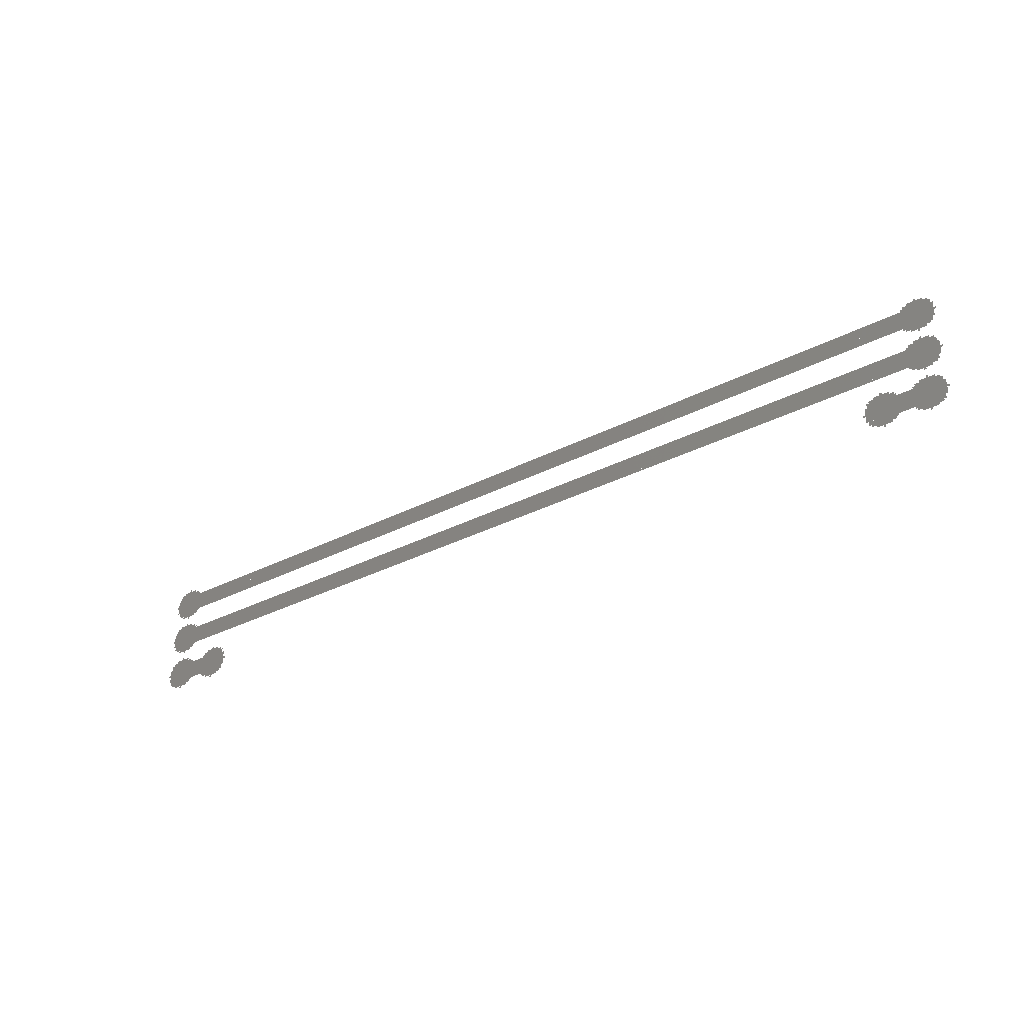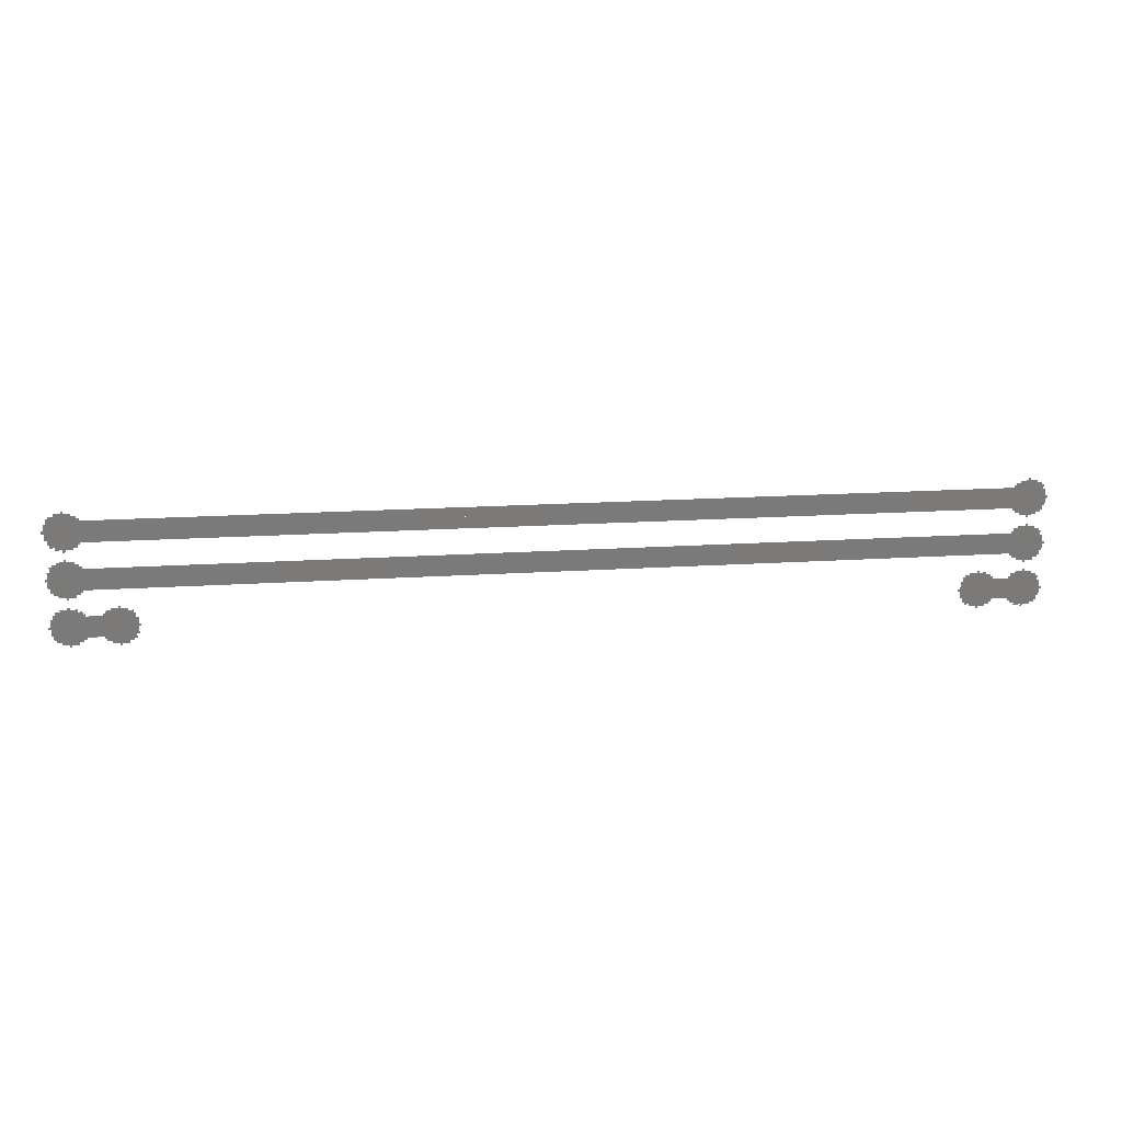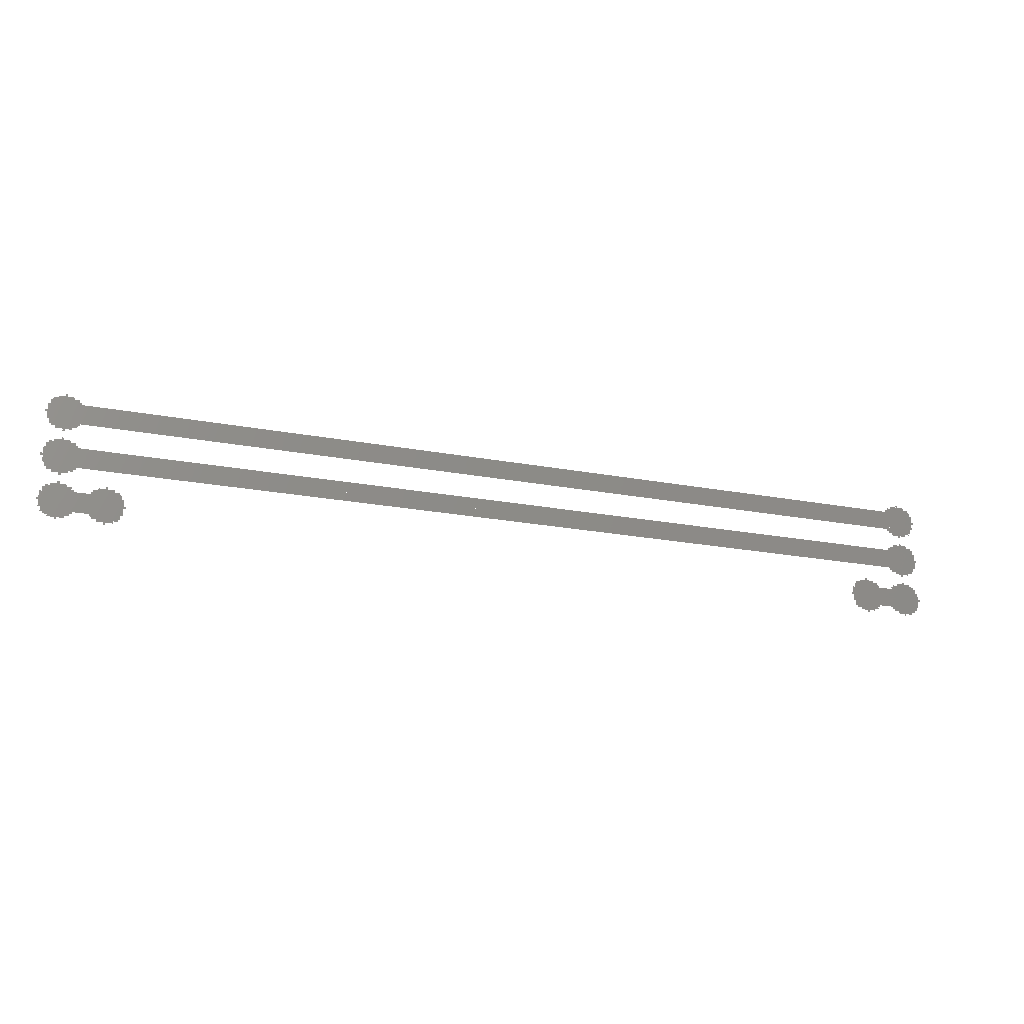
<metadata>
{"format":"stl","ext":"stl","renderer":"f3d","projection":"perspective","resolution":1024,"background":"white","views":[{"elev":-34.3,"azim":-145.5,"up":"+Y"},{"elev":16.6,"azim":172.2,"up":"+Y"},{"elev":-21.4,"azim":-18.8,"up":"+Y"}]}
</metadata>
<code>
# stl→obj: 320 verts, 168 faces
v -0.05225 -0.00525 0
v -0.043 -0.00525 0
v -0.043 -0.005 0
v -0.05225 -0.005 0
v -0.05225 -0.00025 0
v 0.052 -0.00025 0
v 0.052 -8.196e-11 0
v -0.05225 -8.196e-11 0
v -0.05225 0.00475 0
v 0.052 0.00475 0
v 0.052 0.005 0
v -0.05225 0.005 0
v -0.052 -0.006 0
v -0.04325 -0.006 0
v -0.04325 -0.00525 0
v -0.052 -0.00525 0
v -0.052 -0.005 0
v -0.04325 -0.005 0
v -0.04325 -0.00425 0
v -0.052 -0.00425 0
v -0.052 -0.001 0
v 0.05175 -0.001 0
v 0.05175 -0.00025 0
v -0.052 -0.00025 0
v -0.052 -8.196e-11 0
v 0.05175 -8.196e-11 0
v 0.05175 0.00075 0
v -0.052 0.00075 0
v -0.052 0.004 0
v 0.05175 0.004 0
v 0.05175 0.00475 0
v -0.052 0.00475 0
v -0.052 0.005 0
v 0.05175 0.005 0
v 0.05175 0.00575 0
v -0.052 0.00575 0
v -0.05175 -0.0065 0
v -0.0485 -0.0065 0
v -0.0485 -0.006 0
v -0.05175 -0.006 0
v -0.05175 -0.00425 0
v -0.0485 -0.00425 0
v -0.0485 -0.00375 0
v -0.05175 -0.00375 0
v -0.05175 -0.0015 0
v -0.0485 -0.0015 0
v -0.0485 -0.001 0
v -0.05175 -0.001 0
v -0.05175 0.00075 0
v -0.0485 0.00075 0
v -0.0485 0.00125 0
v -0.05175 0.00125 0
v -0.05175 0.0035 0
v -0.0485 0.0035 0
v -0.0485 0.004 0
v -0.05175 0.004 0
v -0.05175 0.00575 0
v -0.0485 0.00575 0
v -0.0485 0.00625 0
v -0.05175 0.00625 0
v -0.0515 -0.00675 0
v -0.04875 -0.00675 0
v -0.04875 -0.0065 0
v -0.0515 -0.0065 0
v -0.0515 -0.00375 0
v -0.04875 -0.00375 0
v -0.04875 -0.0035 0
v -0.0515 -0.0035 0
v -0.0515 -0.00175 0
v -0.04875 -0.00175 0
v -0.04875 -0.0015 0
v -0.0515 -0.0015 0
v -0.0515 0.00125 0
v -0.04875 0.00125 0
v -0.04875 0.0015 0
v -0.0515 0.0015 0
v -0.0515 0.00325 0
v -0.04875 0.00325 0
v -0.04875 0.0035 0
v -0.0515 0.0035 0
v -0.0515 0.00625 0
v -0.04875 0.00625 0
v -0.04875 0.0065 0
v -0.0515 0.0065 0
v -0.051 -0.007 0
v -0.04925 -0.007 0
v -0.04925 -0.00675 0
v -0.051 -0.00675 0
v -0.051 -0.0035 0
v -0.04925 -0.0035 0
v -0.04925 -0.00325 0
v -0.051 -0.00325 0
v -0.051 -0.002 0
v -0.04925 -0.002 0
v -0.04925 -0.00175 0
v -0.051 -0.00175 0
v -0.051 0.0015 0
v -0.04925 0.0015 0
v -0.04925 0.00175 0
v -0.051 0.00175 0
v -0.051 0.003 0
v -0.04925 0.003 0
v -0.04925 0.00325 0
v -0.051 0.00325 0
v -0.051 0.0065 0
v -0.04925 0.0065 0
v -0.04925 0.00675 0
v -0.051 0.00675 0
v -0.05025 -0.00725 0
v -0.05 -0.00725 0
v -0.05 -0.007 0
v -0.05025 -0.007 0
v -0.05025 -0.00325 0
v -0.05 -0.00325 0
v -0.05 -0.003 0
v -0.05025 -0.003 0
v -0.05025 -0.00225 0
v -0.05 -0.00225 0
v -0.05 -0.002 0
v -0.05025 -0.002 0
v -0.05025 0.00175 0
v -0.05 0.00175 0
v -0.05 0.002 0
v -0.05025 0.002 0
v -0.05025 0.00275 0
v -0.05 0.00275 0
v -0.05 0.003 0
v -0.05025 0.003 0
v -0.05025 0.00675 0
v -0.05 0.00675 0
v -0.05 0.007 0
v -0.05025 0.007 0
v -0.0485 -0.00625 0
v -0.0435 -0.00625 0
v -0.0435 -0.006 0
v -0.0435 -0.00425 0
v -0.0435 -0.004 0
v -0.0485 -0.004 0
v -0.0485 -0.00125 0
v 0.0515 -0.00125 0
v 0.0515 -0.001 0
v 0.0515 0.00075 0
v 0.0515 0.001 0
v -0.0485 0.001 0
v -0.0485 0.00375 0
v 0.0515 0.00375 0
v 0.0515 0.004 0
v 0.0515 0.00575 0
v 0.0515 0.006 0
v -0.0485 0.006 0
v -0.04675 -0.0065 0
v -0.0435 -0.0065 0
v -0.04675 -0.00625 0
v -0.04675 -0.004 0
v -0.0435 -0.00375 0
v -0.04675 -0.00375 0
v -0.0465 -0.00675 0
v -0.04375 -0.00675 0
v -0.04375 -0.0065 0
v -0.0465 -0.0065 0
v -0.0465 -0.00375 0
v -0.04375 -0.00375 0
v -0.04375 -0.0035 0
v -0.0465 -0.0035 0
v -0.046 -0.007 0
v -0.04425 -0.007 0
v -0.04425 -0.00675 0
v -0.046 -0.00675 0
v -0.046 -0.0035 0
v -0.04425 -0.0035 0
v -0.04425 -0.00325 0
v -0.046 -0.00325 0
v -0.04525 -0.00725 0
v -0.045 -0.00725 0
v -0.045 -0.007 0
v -0.04525 -0.007 0
v -0.04525 -0.00325 0
v -0.045 -0.00325 0
v -0.045 -0.003 0
v -0.04525 -0.003 0
v 0.04275 -0.00525 0
v 0.052 -0.00525 0
v 0.052 -0.005 0
v 0.04275 -0.005 0
v 0.043 -0.006 0
v 0.05175 -0.006 0
v 0.05175 -0.00525 0
v 0.043 -0.00525 0
v 0.043 -0.005 0
v 0.05175 -0.005 0
v 0.05175 -0.00425 0
v 0.043 -0.00425 0
v 0.04325 -0.0065 0
v 0.0465 -0.0065 0
v 0.0465 -0.006 0
v 0.04325 -0.006 0
v 0.04325 -0.00425 0
v 0.0465 -0.00425 0
v 0.0465 -0.00375 0
v 0.04325 -0.00375 0
v 0.0435 -0.00675 0
v 0.04625 -0.00675 0
v 0.04625 -0.0065 0
v 0.0435 -0.0065 0
v 0.0435 -0.00375 0
v 0.04625 -0.00375 0
v 0.04625 -0.0035 0
v 0.0435 -0.0035 0
v 0.044 -0.007 0
v 0.04575 -0.007 0
v 0.04575 -0.00675 0
v 0.044 -0.00675 0
v 0.044 -0.0035 0
v 0.04575 -0.0035 0
v 0.04575 -0.00325 0
v 0.044 -0.00325 0
v 0.04475 -0.00725 0
v 0.045 -0.00725 0
v 0.045 -0.007 0
v 0.04475 -0.007 0
v 0.04475 -0.00325 0
v 0.045 -0.00325 0
v 0.045 -0.003 0
v 0.04475 -0.003 0
v 0.0465 -0.00625 0
v 0.0515 -0.00625 0
v 0.0515 -0.006 0
v 0.0515 -0.00425 0
v 0.0515 -0.004 0
v 0.0465 -0.004 0
v 0.04825 -0.0065 0
v 0.0515 -0.0065 0
v 0.04825 -0.00625 0
v 0.04825 -0.004 0
v 0.0515 -0.00375 0
v 0.04825 -0.00375 0
v 0.04825 -0.0015 0
v 0.0515 -0.0015 0
v 0.04825 -0.00125 0
v 0.04825 0.001 0
v 0.0515 0.00125 0
v 0.04825 0.00125 0
v 0.04825 0.0035 0
v 0.0515 0.0035 0
v 0.04825 0.00375 0
v 0.04825 0.006 0
v 0.0515 0.00625 0
v 0.04825 0.00625 0
v 0.0485 -0.00675 0
v 0.05125 -0.00675 0
v 0.05125 -0.0065 0
v 0.0485 -0.0065 0
v 0.0485 -0.00375 0
v 0.05125 -0.00375 0
v 0.05125 -0.0035 0
v 0.0485 -0.0035 0
v 0.0485 -0.00175 0
v 0.05125 -0.00175 0
v 0.05125 -0.0015 0
v 0.0485 -0.0015 0
v 0.0485 0.00125 0
v 0.05125 0.00125 0
v 0.05125 0.0015 0
v 0.0485 0.0015 0
v 0.0485 0.00325 0
v 0.05125 0.00325 0
v 0.05125 0.0035 0
v 0.0485 0.0035 0
v 0.0485 0.00625 0
v 0.05125 0.00625 0
v 0.05125 0.0065 0
v 0.0485 0.0065 0
v 0.049 -0.007 0
v 0.05075 -0.007 0
v 0.05075 -0.00675 0
v 0.049 -0.00675 0
v 0.049 -0.0035 0
v 0.05075 -0.0035 0
v 0.05075 -0.00325 0
v 0.049 -0.00325 0
v 0.049 -0.002 0
v 0.05075 -0.002 0
v 0.05075 -0.00175 0
v 0.049 -0.00175 0
v 0.049 0.0015 0
v 0.05075 0.0015 0
v 0.05075 0.00175 0
v 0.049 0.00175 0
v 0.049 0.003 0
v 0.05075 0.003 0
v 0.05075 0.00325 0
v 0.049 0.00325 0
v 0.049 0.0065 0
v 0.05075 0.0065 0
v 0.05075 0.00675 0
v 0.049 0.00675 0
v 0.04975 -0.00725 0
v 0.05 -0.00725 0
v 0.05 -0.007 0
v 0.04975 -0.007 0
v 0.04975 -0.00325 0
v 0.05 -0.00325 0
v 0.05 -0.003 0
v 0.04975 -0.003 0
v 0.04975 -0.00225 0
v 0.05 -0.00225 0
v 0.05 -0.002 0
v 0.04975 -0.002 0
v 0.04975 0.00175 0
v 0.05 0.00175 0
v 0.05 0.002 0
v 0.04975 0.002 0
v 0.04975 0.00275 0
v 0.05 0.00275 0
v 0.05 0.003 0
v 0.04975 0.003 0
v 0.04975 0.00675 0
v 0.05 0.00675 0
v 0.05 0.007 0
v 0.04975 0.007 0
f 1 2 3
f 1 3 4
f 5 6 7
f 5 7 8
f 9 10 11
f 9 11 12
f 13 14 15
f 13 15 16
f 17 18 19
f 17 19 20
f 21 22 23
f 21 23 24
f 25 26 27
f 25 27 28
f 29 30 31
f 29 31 32
f 33 34 35
f 33 35 36
f 37 38 39
f 37 39 40
f 41 42 43
f 41 43 44
f 45 46 47
f 45 47 48
f 49 50 51
f 49 51 52
f 53 54 55
f 53 55 56
f 57 58 59
f 57 59 60
f 61 62 63
f 61 63 64
f 65 66 67
f 65 67 68
f 69 70 71
f 69 71 72
f 73 74 75
f 73 75 76
f 77 78 79
f 77 79 80
f 81 82 83
f 81 83 84
f 85 86 87
f 85 87 88
f 89 90 91
f 89 91 92
f 93 94 95
f 93 95 96
f 97 98 99
f 97 99 100
f 101 102 103
f 101 103 104
f 105 106 107
f 105 107 108
f 109 110 111
f 109 111 112
f 113 114 115
f 113 115 116
f 117 118 119
f 117 119 120
f 121 122 123
f 121 123 124
f 125 126 127
f 125 127 128
f 129 130 131
f 129 131 132
f 133 134 135
f 133 135 39
f 42 136 137
f 42 137 138
f 139 140 141
f 139 141 47
f 50 142 143
f 50 143 144
f 145 146 147
f 145 147 55
f 58 148 149
f 58 149 150
f 151 152 134
f 151 134 153
f 154 137 155
f 154 155 156
f 157 158 159
f 157 159 160
f 161 162 163
f 161 163 164
f 165 166 167
f 165 167 168
f 169 170 171
f 169 171 172
f 173 174 175
f 173 175 176
f 177 178 179
f 177 179 180
f 181 182 183
f 181 183 184
f 185 186 187
f 185 187 188
f 189 190 191
f 189 191 192
f 193 194 195
f 193 195 196
f 197 198 199
f 197 199 200
f 201 202 203
f 201 203 204
f 205 206 207
f 205 207 208
f 209 210 211
f 209 211 212
f 213 214 215
f 213 215 216
f 217 218 219
f 217 219 220
f 221 222 223
f 221 223 224
f 225 226 227
f 225 227 195
f 198 228 229
f 198 229 230
f 231 232 226
f 231 226 233
f 234 229 235
f 234 235 236
f 237 238 140
f 237 140 239
f 240 143 241
f 240 241 242
f 243 244 146
f 243 146 245
f 246 149 247
f 246 247 248
f 249 250 251
f 249 251 252
f 253 254 255
f 253 255 256
f 257 258 259
f 257 259 260
f 261 262 263
f 261 263 264
f 265 266 267
f 265 267 268
f 269 270 271
f 269 271 272
f 273 274 275
f 273 275 276
f 277 278 279
f 277 279 280
f 281 282 283
f 281 283 284
f 285 286 287
f 285 287 288
f 289 290 291
f 289 291 292
f 293 294 295
f 293 295 296
f 297 298 299
f 297 299 300
f 301 302 303
f 301 303 304
f 305 306 307
f 305 307 308
f 309 310 311
f 309 311 312
f 313 314 315
f 313 315 316
f 317 318 319
f 317 319 320

</code>
